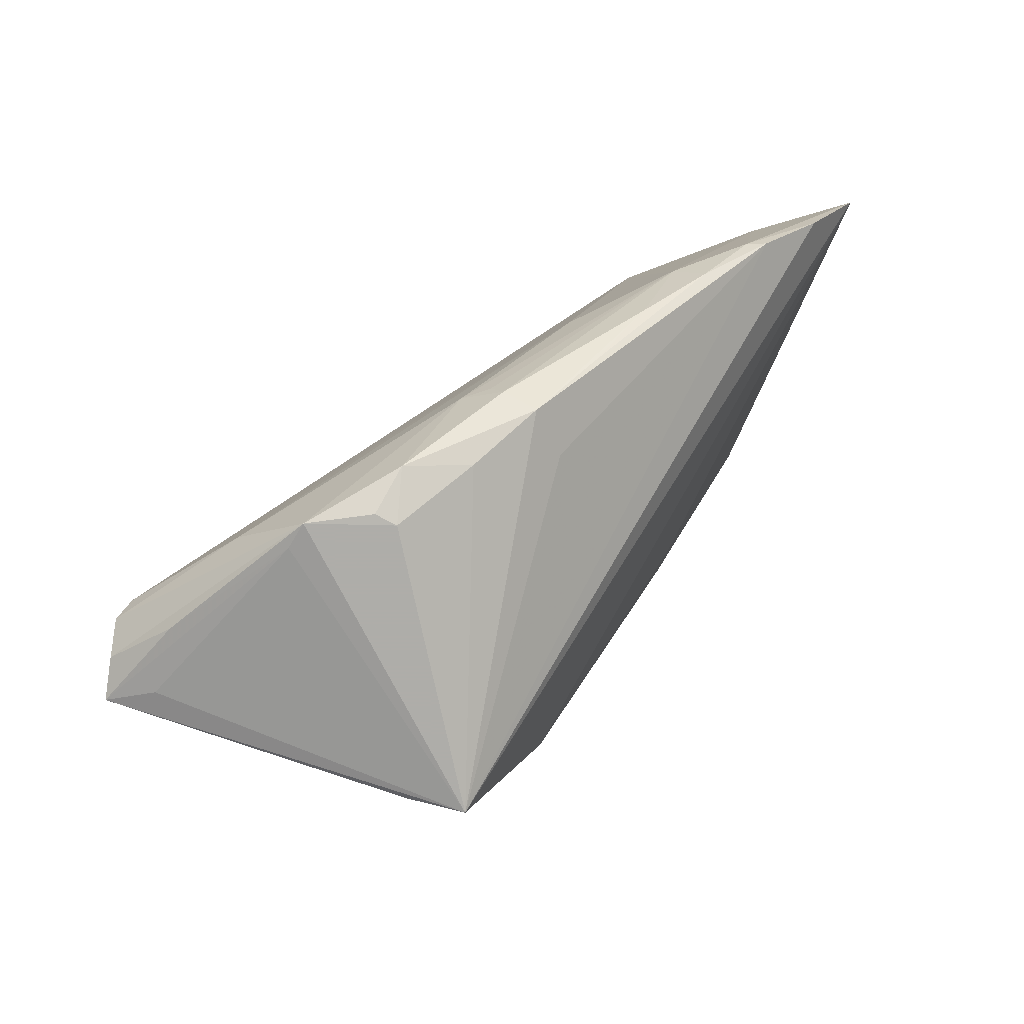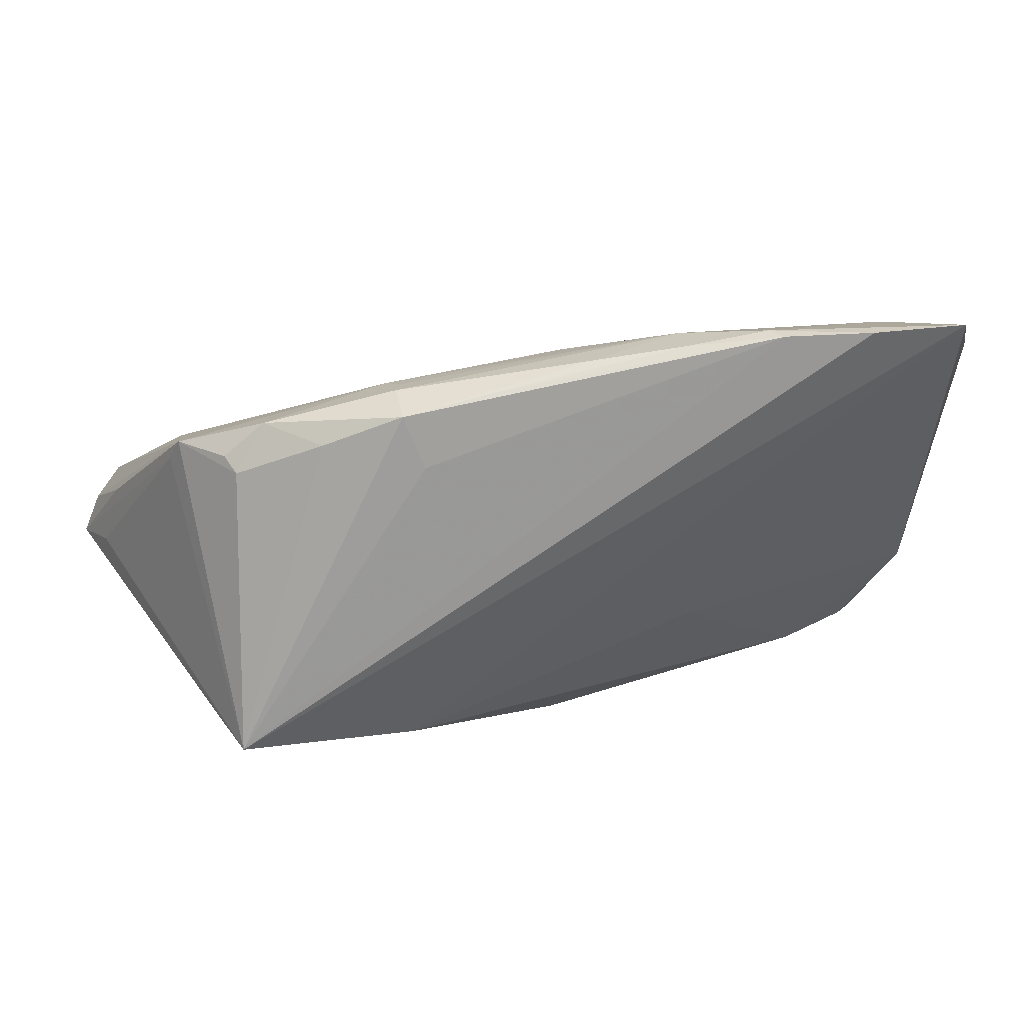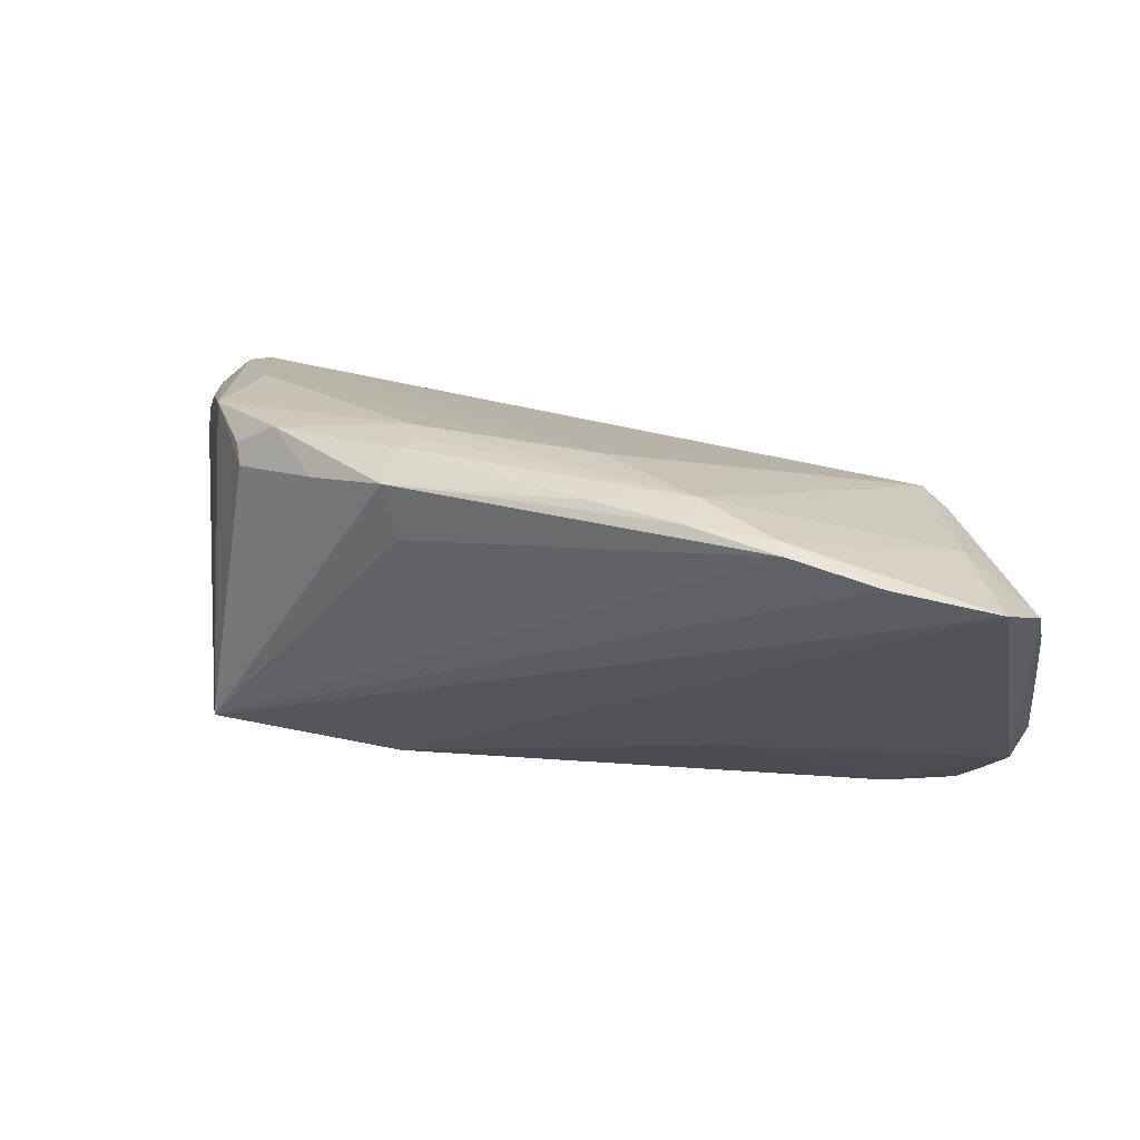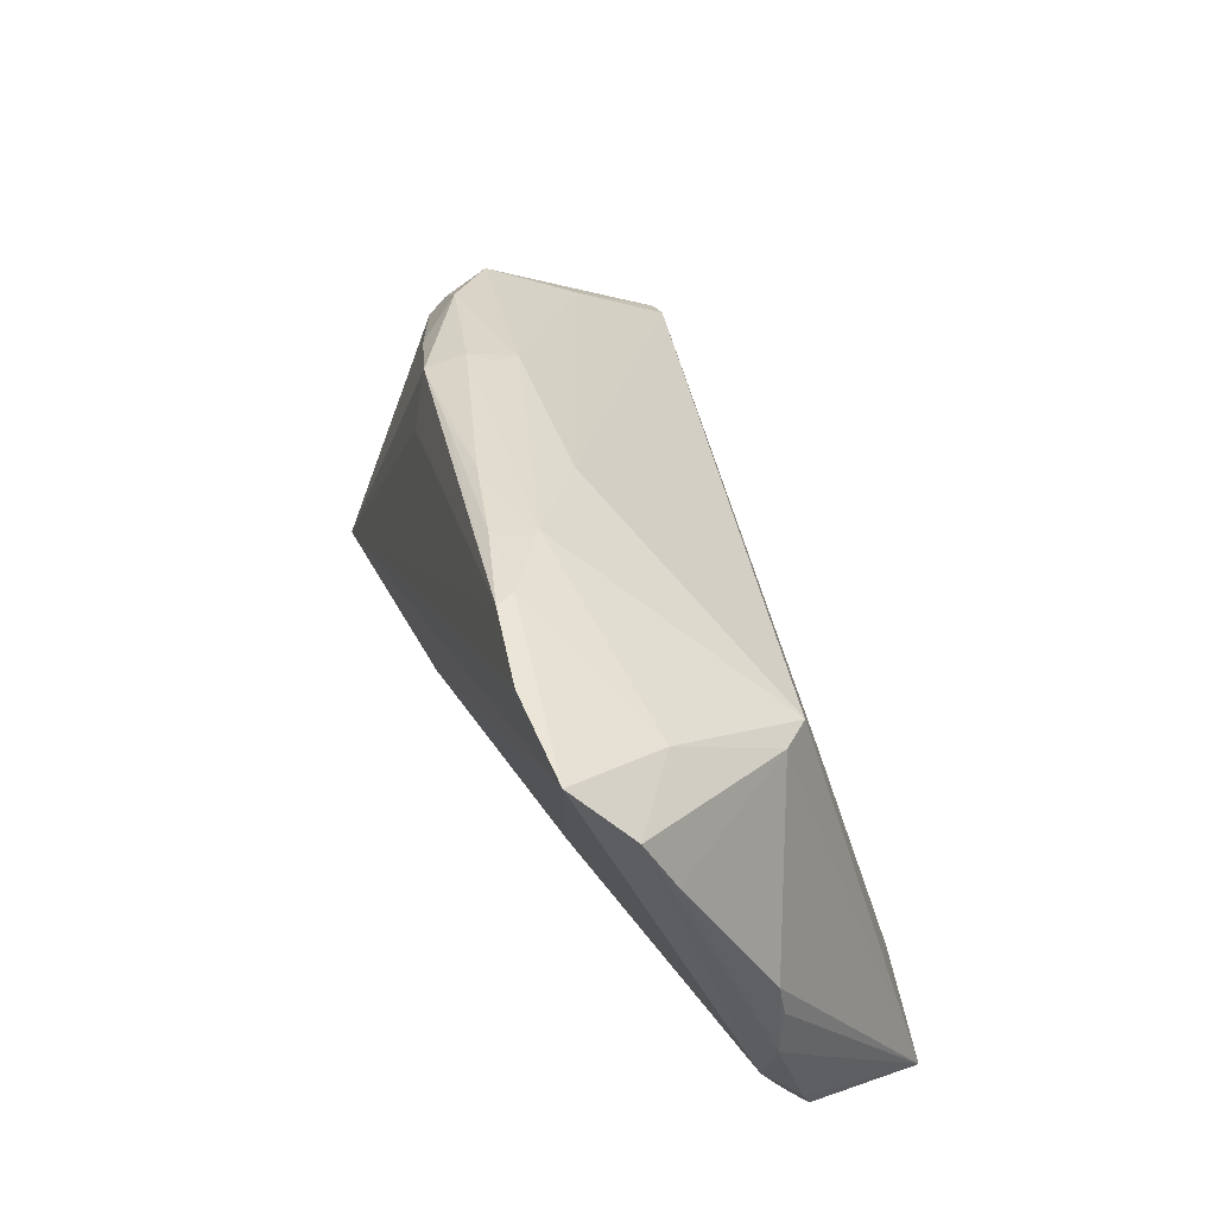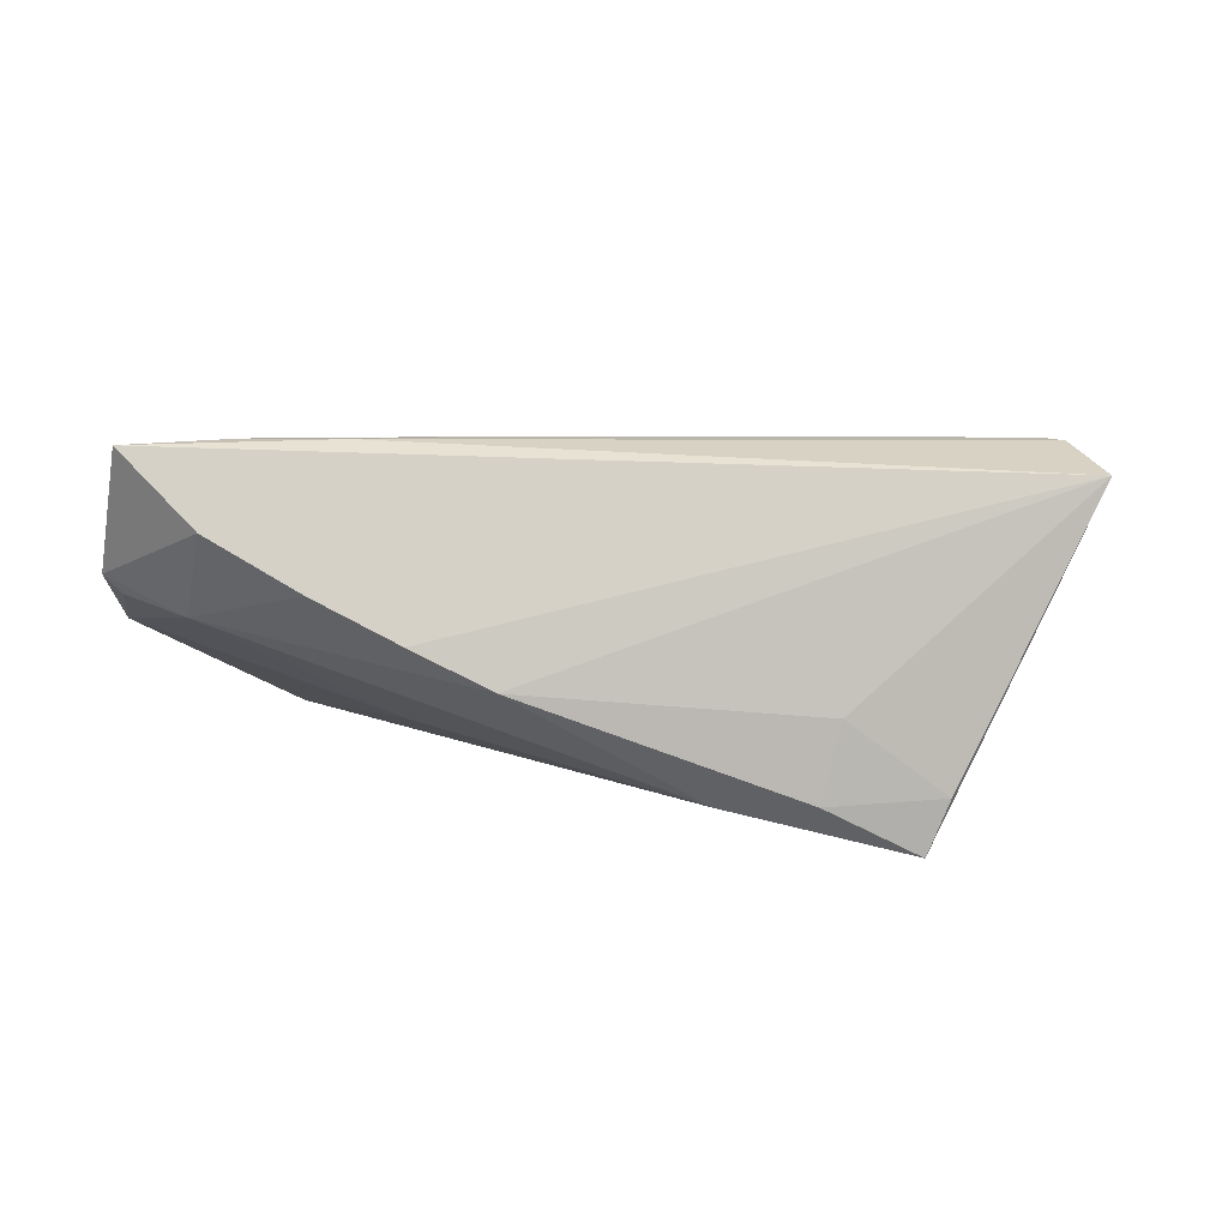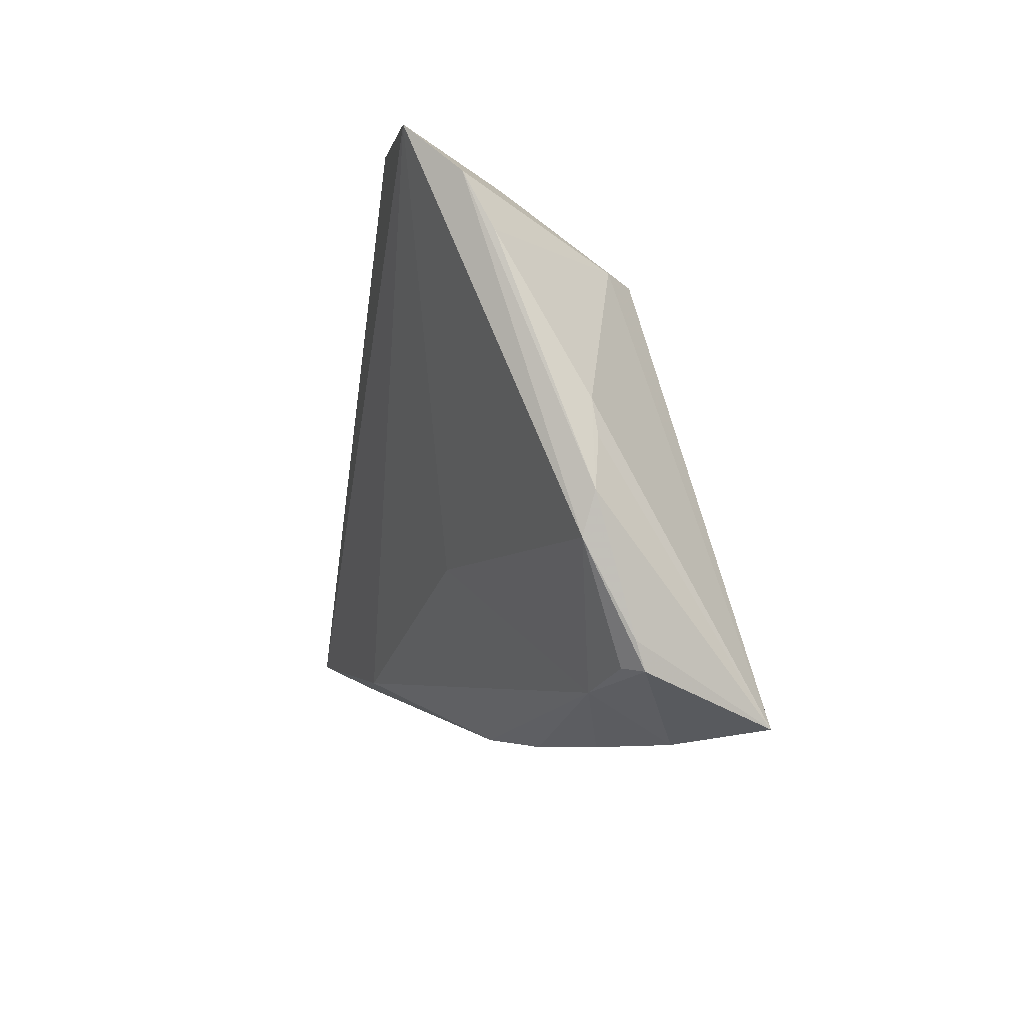
<metadata>
{"format":"obj","ext":"obj","renderer":"f3d","projection":"perspective","resolution":1024,"background":"white","views":[{"elev":27.7,"azim":127.0,"up":"+Y"},{"elev":32.8,"azim":169.1,"up":"+Y"},{"elev":48.7,"azim":-161.6,"up":"+Y"},{"elev":44.7,"azim":-106.7,"up":"+Y"},{"elev":9.8,"azim":14.0,"up":"+Z"},{"elev":-10.9,"azim":-98.3,"up":"+Y"}]}
</metadata>
<code>
v 0.03892 0.01889 -0.009028
v -0.05137 -0.02745 0.004809
v 0.05008 0.001242 0.02255
v -0.05361 -0.02804 0.007101
v -0.0385 -0.03492 0.01325
v 0.01706 -0.0223 -0.01756
v -0.02899 0.03482 -0.01817
v 0.01697 0.02754 -0.01153
v 0.03366 0.02314 -0.008943
v -0.04411 0.0208 0.005227
v -0.05469 -0.02468 0.005854
v -0.04262 -0.02933 0.002699
v 0.04292 -0.01677 -0.01622
v 0.01773 0.02518 -0.005349
v 0.05593 -0.005977 0.01325
v -0.03612 -0.02796 0.02312
v -0.05881 -0.00864 0.000693
v -0.05842 -0.002556 0.001123
v -0.006865 0.03181 -0.01632
v -0.05825 0.001762 0.0004377
v 0.02889 -0.02191 -0.01688
v 0.03768 0.01757 -0.01135
v -0.05722 0.02791 -0.01399
v -0.005157 -0.03198 -0.00366
v -0.02394 -0.02556 0.02312
v 0.04386 0.01196 0.009187
v -0.04762 0.02917 -0.008261
v 0.05359 0.002522 0.0121
v 0.01454 0.01994 -0.01847
v -0.01891 0.03273 -0.01291
v 0.03121 -0.02079 -0.006937
v -0.05778 0.021 -0.01039
v 0.05659 -0.003145 0.02016
v -0.03044 0.03492 -0.02038
v -0.005446 0.02776 -0.005298
v 0.05324 6.503e-05 0.02235
v -0.01516 -0.0336 0.00128
v 0.01695 0.02646 -0.01653
v -0.01857 0.03361 -0.01808
v -0.04881 -0.03386 0.02261
v 0.01569 0.02666 -0.00849
v 0.05881 -0.007994 0.01933
v 0.005442 0.02889 -0.01688
v -0.05407 0.03429 -0.02048
v 0.04443 0.0179 -0.002572
v -0.01249 -0.01982 0.02312
v -0.02633 -0.03436 0.006666
v -0.0416 0.03492 -0.02149
v -0.05749 -0.01379 -0.0005945
v 0.04573 0.01472 -0.001158
v -0.04042 0.02022 0.008491
v -0.02266 -0.01207 -0.01159
v 0.0402 -0.01747 -0.02312
v 0.02689 0.02224 -0.01447
f 44 52 49
f 17 23 49
f 49 23 44
f 12 49 52
f 9 1 22
f 51 30 27
f 27 10 51
f 44 23 27
f 23 10 27
f 9 38 8
f 6 12 52
f 44 53 6
f 6 52 44
f 13 53 42
f 42 31 13
f 18 20 17
f 40 16 51
f 51 10 40
f 40 10 20
f 20 18 40
f 40 18 17
f 40 5 42
f 32 10 23
f 20 10 32
f 32 23 17
f 17 20 32
f 53 38 54
f 54 22 53
f 54 38 9
f 9 22 54
f 51 16 46
f 46 3 51
f 42 53 15
f 15 50 42
f 53 50 15
f 48 53 44
f 48 34 53
f 29 38 53
f 53 34 29
f 29 34 38
f 19 8 38
f 30 8 19
f 4 12 5
f 5 40 4
f 21 6 53
f 53 13 21
f 21 13 31
f 12 6 24
f 6 21 24
f 24 21 31
f 24 31 42
f 42 33 36
f 36 26 3
f 42 50 28
f 28 33 42
f 9 8 14
f 30 19 39
f 49 12 2
f 2 4 49
f 12 4 2
f 17 49 11
f 49 4 11
f 11 40 17
f 11 4 40
f 12 24 37
f 42 5 37
f 37 24 42
f 3 46 25
f 25 36 3
f 25 46 16
f 42 36 25
f 25 40 42
f 16 40 25
f 9 14 45
f 45 14 26
f 45 1 9
f 26 36 45
f 45 50 53
f 45 28 50
f 53 22 45
f 45 22 1
f 45 36 33
f 33 28 45
f 41 8 30
f 30 14 41
f 41 14 8
f 35 30 51
f 35 14 30
f 26 14 35
f 51 3 35
f 3 26 35
f 43 19 38
f 43 39 19
f 38 34 43
f 34 39 43
f 30 39 7
f 7 39 34
f 44 27 7
f 7 27 30
f 7 48 44
f 34 48 7
f 5 12 47
f 47 37 5
f 12 37 47

</code>
